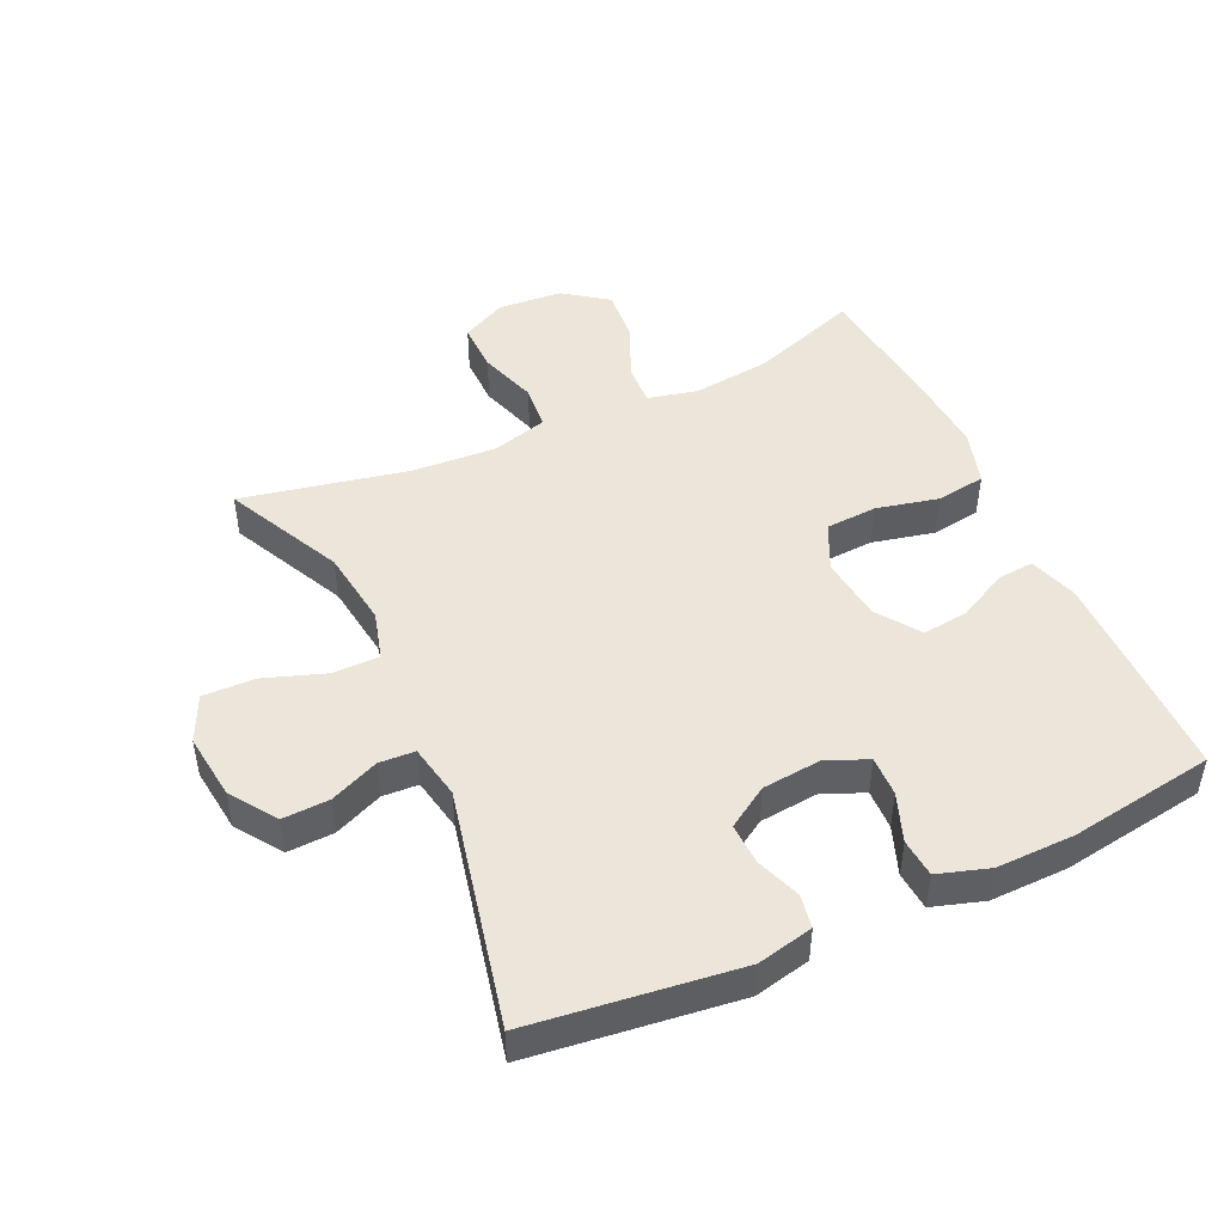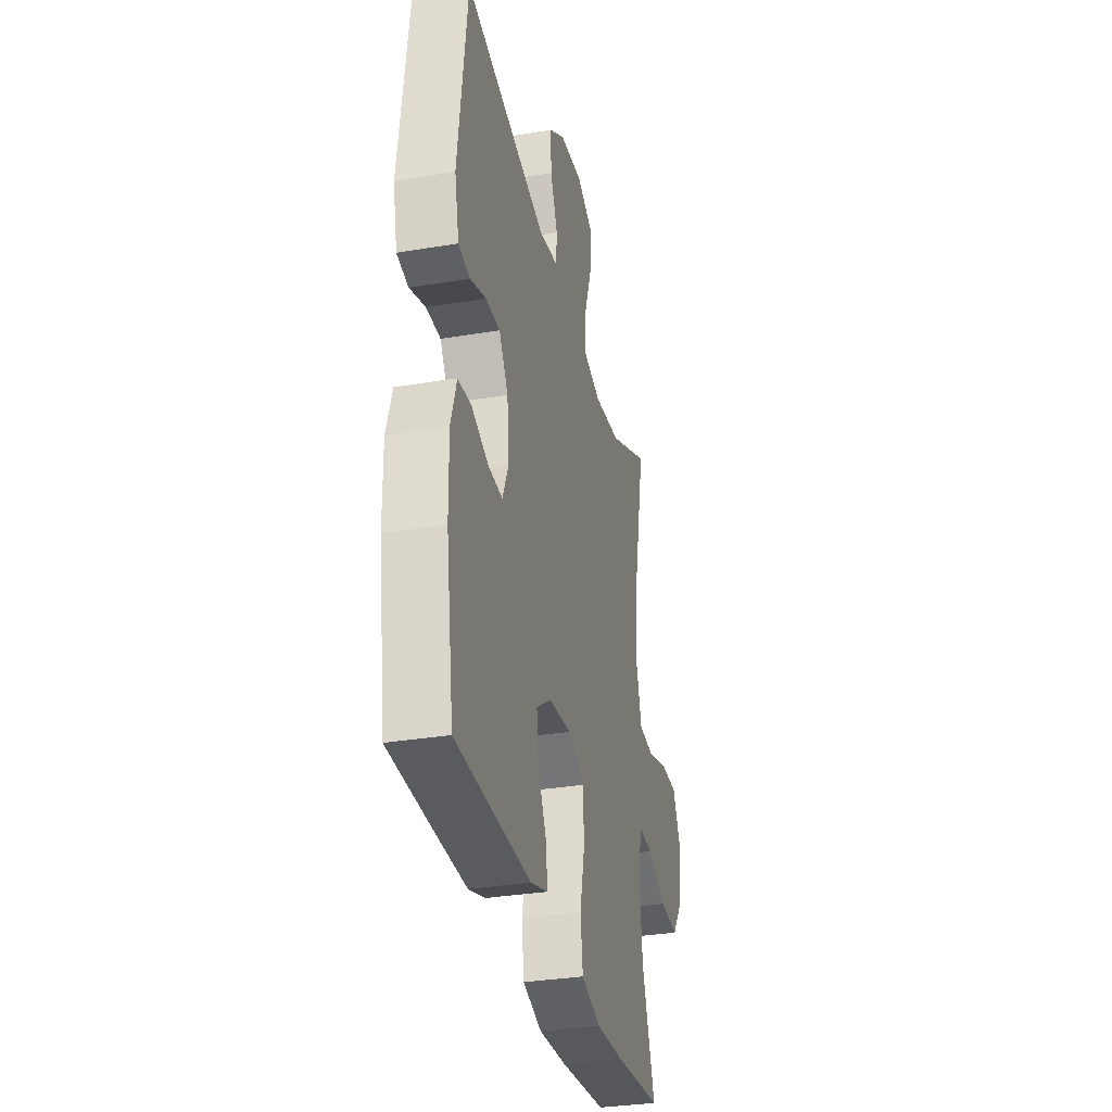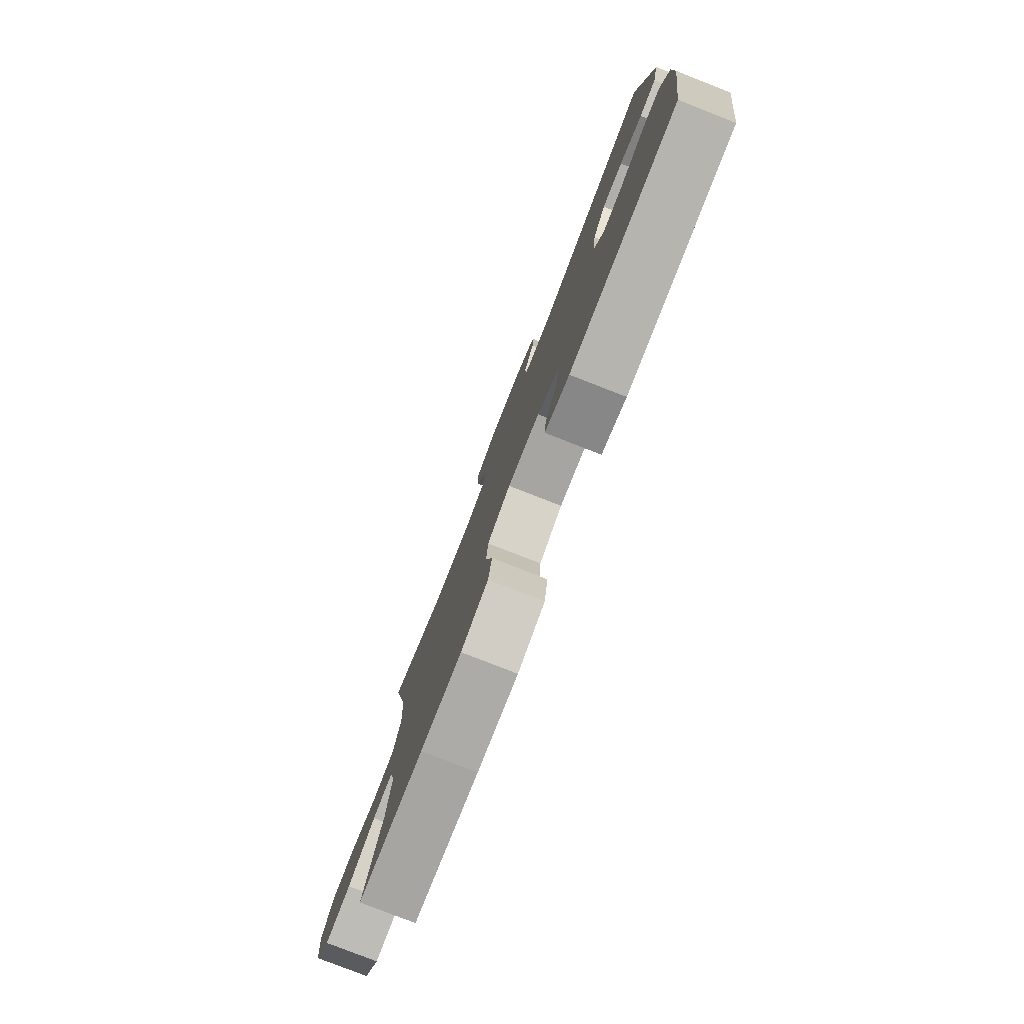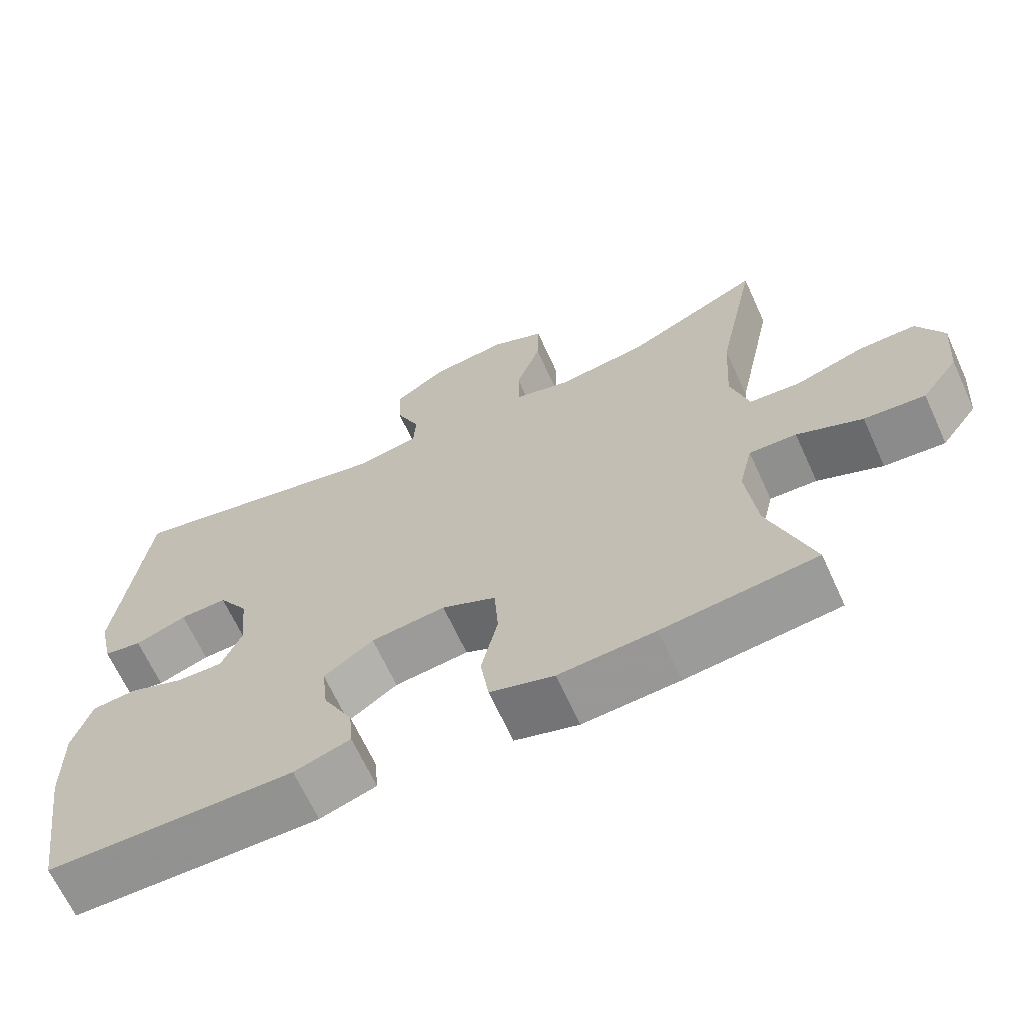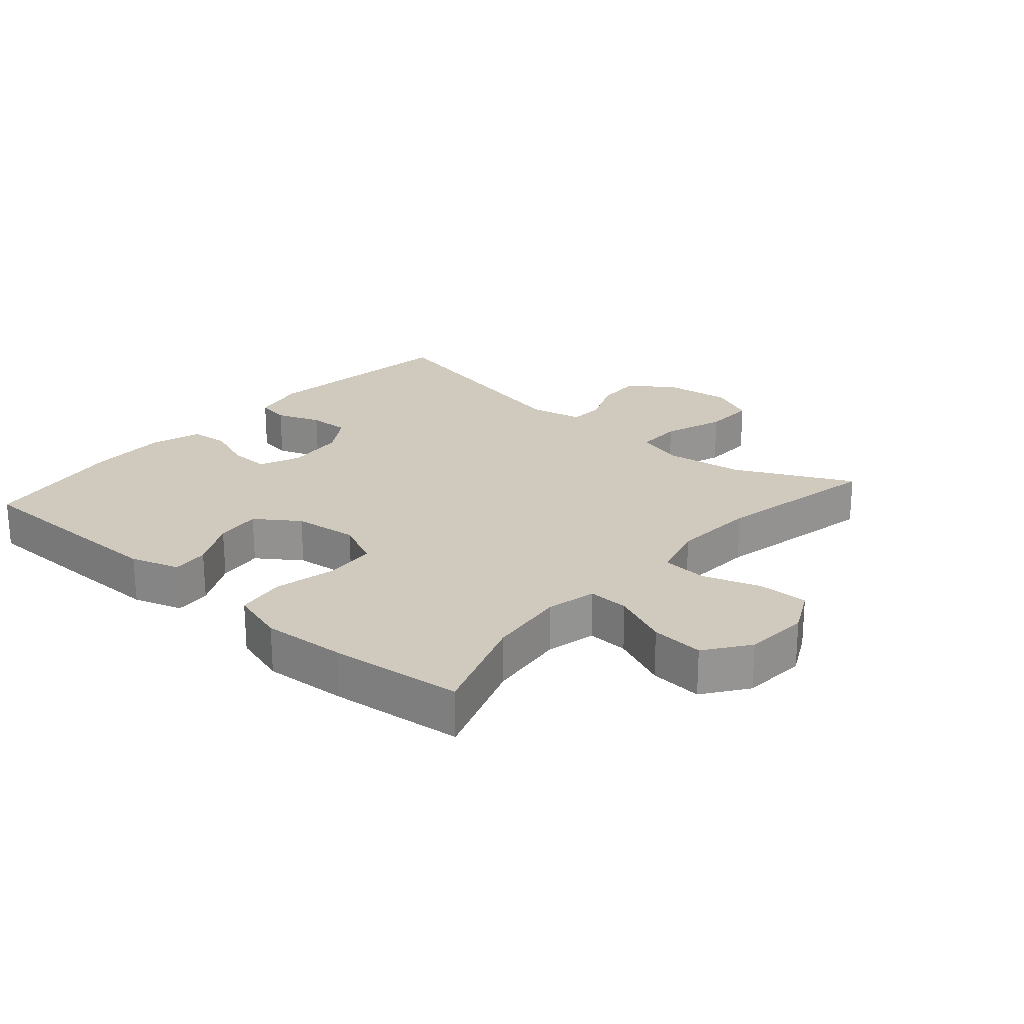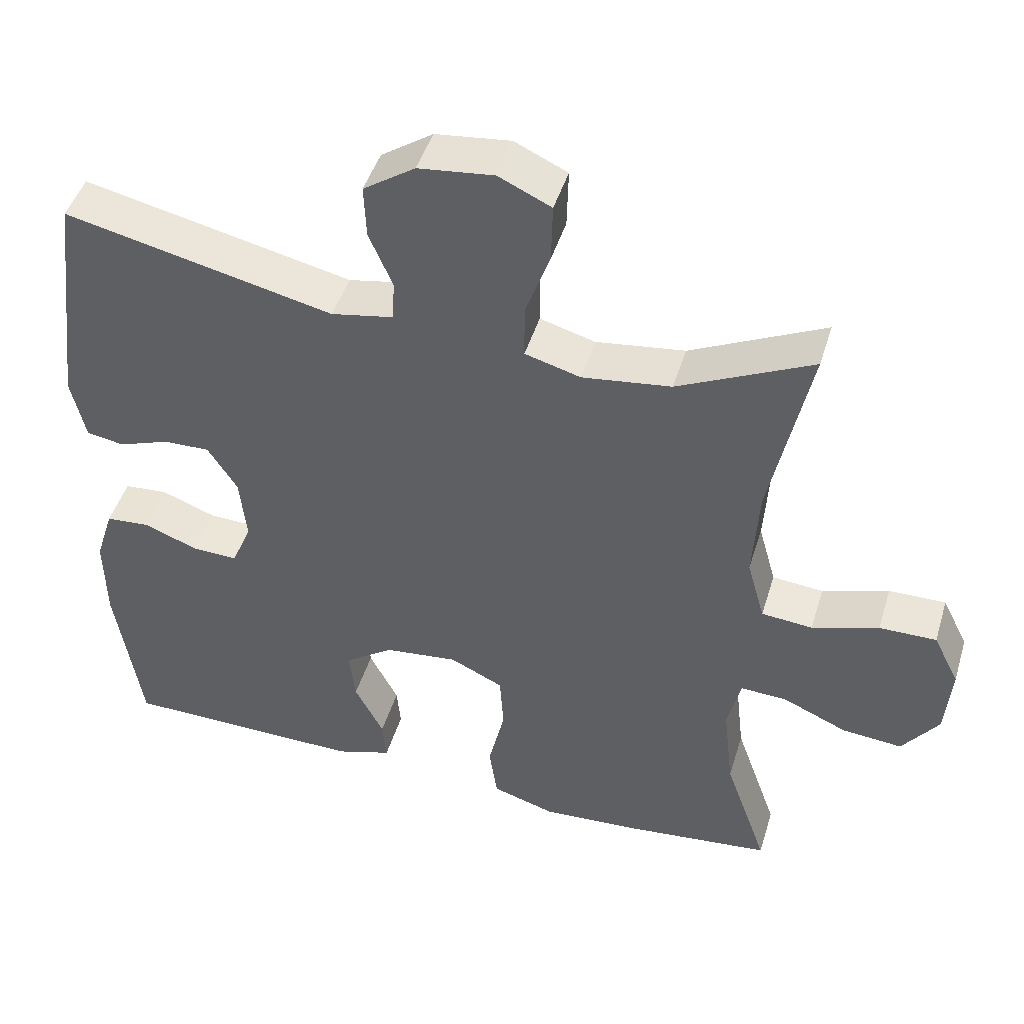
<metadata>
{"format":"obj","ext":"obj","renderer":"f3d","projection":"perspective","resolution":1024,"background":"white","views":[{"elev":47.0,"azim":65.2,"up":"+Y"},{"elev":-32.6,"azim":103.1,"up":"+Z"},{"elev":-79.9,"azim":68.7,"up":"+Z"},{"elev":-66.6,"azim":-155.4,"up":"+Z"},{"elev":23.0,"azim":-139.1,"up":"+Y"},{"elev":46.2,"azim":-163.3,"up":"+Z"}]}
</metadata>
<code>
v -0.5 0.07 -0.5
v -0.442 0.07 -0.334
v -0.428 0.07 -0.212
v -0.446 0.07 -0.136
v -0.509 0.07 -0.139
v -0.596 0.07 -0.177
v -0.677 0.07 -0.184
v -0.726 0.07 -0.117
v -0.734 0.07 -0.018
v -0.699 0.07 0.052
v -0.622 0.07 0.051
v -0.532 0.07 0.022
v -0.463 0.07 0.028
v -0.439 0.07 0.114
v -0.447 0.07 0.244
v -0.5 0.07 0.5
v -0.319 0.07 0.413
v -0.199 0.07 0.397
v -0.124 0.07 0.418
v -0.124 0.07 0.49
v -0.157 0.07 0.584
v -0.159 0.07 0.664
v -0.088 0.07 0.697
v 0.014 0.07 0.685
v 0.084 0.07 0.637
v 0.081 0.07 0.565
v 0.049 0.07 0.49
v 0.052 0.07 0.435
v 0.136 0.07 0.419
v 0.5 0.07 0.5
v 0.54 0.07 0.182
v 0.521 0.07 0.096
v 0.47 0.07 0.087
v 0.401 0.07 0.112
v 0.338 0.07 0.114
v 0.298 0.07 0.051
v 0.289 0.07 -0.04
v 0.316 0.07 -0.103
v 0.378 0.07 -0.101
v 0.452 0.07 -0.073
v 0.511 0.07 -0.078
v 0.536 0.07 -0.157
v 0.534 0.07 -0.277
v 0.5 0.07 -0.5
v 0.29 0.07 -0.503
v 0.171 0.07 -0.504
v 0.096 0.07 -0.48
v 0.101 0.07 -0.423
v 0.14 0.07 -0.347
v 0.148 0.07 -0.276
v 0.082 0.07 -0.23
v -0.017 0.07 -0.219
v -0.089 0.07 -0.253
v -0.094 0.07 -0.332
v -0.072 0.07 -0.428
v -0.083 0.07 -0.504
v -0.168 0.07 -0.53
v -0.296 0.07 -0.522
v -0.5 0 -0.5
v -0.442 0 -0.334
v -0.428 0 -0.212
v -0.446 0 -0.136
v -0.509 0 -0.139
v -0.596 0 -0.177
v -0.677 0 -0.184
v -0.726 0 -0.117
v -0.734 0 -0.018
v -0.699 0 0.052
v -0.622 0 0.051
v -0.532 0 0.022
v -0.463 0 0.028
v -0.439 0 0.114
v -0.447 0 0.244
v -0.5 0 0.5
v -0.319 0 0.413
v -0.199 0 0.397
v -0.124 0 0.418
v -0.124 0 0.49
v -0.157 0 0.584
v -0.159 0 0.664
v -0.088 0 0.697
v 0.014 0 0.685
v 0.084 0 0.637
v 0.081 0 0.565
v 0.049 0 0.49
v 0.052 0 0.435
v 0.136 0 0.419
v 0.5 0 0.5
v 0.54 0 0.182
v 0.521 0 0.096
v 0.47 0 0.087
v 0.401 0 0.112
v 0.338 0 0.114
v 0.298 0 0.051
v 0.289 0 -0.04
v 0.316 0 -0.103
v 0.378 0 -0.101
v 0.452 0 -0.073
v 0.511 0 -0.078
v 0.536 0 -0.157
v 0.534 0 -0.277
v 0.5 0 -0.5
v 0.29 0 -0.503
v 0.171 0 -0.504
v 0.096 0 -0.48
v 0.101 0 -0.423
v 0.14 0 -0.347
v 0.148 0 -0.276
v 0.082 0 -0.23
v -0.017 0 -0.219
v -0.089 0 -0.253
v -0.094 0 -0.332
v -0.072 0 -0.428
v -0.083 0 -0.504
v -0.168 0 -0.53
v -0.296 0 -0.522
f 58 1 2
f 57 58 2
f 56 57 2
f 55 56 2
f 54 55 2
f 53 54 2 3
f 52 53 3 4
f 51 52 4
f 47 48 49
f 46 47 49
f 45 46 49
f 44 45 49
f 43 44 49
f 42 43 49
f 41 42 49
f 40 41 49
f 39 40 49
f 38 39 49 50
f 37 38 50 51
f 32 33 34
f 31 32 34
f 30 31 34
f 29 30 34
f 28 29 34 35
f 25 26 27
f 24 25 27
f 23 24 27
f 22 23 27
f 21 22 27
f 20 21 27
f 19 20 27 28
f 28 35 36
f 19 28 36
f 18 19 36
f 15 16 17
f 36 37 51
f 18 36 51
f 17 18 51
f 15 17 51
f 14 15 51
f 10 11 12
f 9 10 12
f 8 9 12
f 7 8 12
f 6 7 12
f 5 6 12
f 13 14 51 4
f 4 5 12 13
f 60 59 116
f 60 116 115
f 60 115 114
f 60 114 113
f 60 113 112
f 61 60 112 111
f 62 61 111 110
f 62 110 109
f 107 106 105
f 107 105 104
f 107 104 103
f 107 103 102
f 107 102 101
f 107 101 100
f 107 100 99
f 107 99 98
f 107 98 97
f 108 107 97 96
f 109 108 96 95
f 92 91 90
f 92 90 89
f 92 89 88
f 92 88 87
f 93 92 87 86
f 85 84 83
f 85 83 82
f 85 82 81
f 85 81 80
f 85 80 79
f 85 79 78
f 86 85 78 77
f 94 93 86
f 94 86 77
f 94 77 76
f 75 74 73
f 109 95 94
f 109 94 76
f 109 76 75
f 109 75 73
f 109 73 72
f 70 69 68
f 70 68 67
f 70 67 66
f 70 66 65
f 70 65 64
f 70 64 63
f 62 109 72 71
f 71 70 63 62
f 1 59 60 2
f 2 60 61 3
f 3 61 62 4
f 4 62 63 5
f 5 63 64 6
f 6 64 65 7
f 7 65 66 8
f 8 66 67 9
f 9 67 68 10
f 10 68 69 11
f 11 69 70 12
f 12 70 71 13
f 13 71 72 14
f 14 72 73 15
f 15 73 74 16
f 16 74 75 17
f 17 75 76 18
f 18 76 77 19
f 19 77 78 20
f 20 78 79 21
f 21 79 80 22
f 22 80 81 23
f 23 81 82 24
f 24 82 83 25
f 25 83 84 26
f 26 84 85 27
f 27 85 86 28
f 28 86 87 29
f 29 87 88 30
f 30 88 89 31
f 31 89 90 32
f 32 90 91 33
f 33 91 92 34
f 34 92 93 35
f 35 93 94 36
f 36 94 95 37
f 37 95 96 38
f 38 96 97 39
f 39 97 98 40
f 40 98 99 41
f 41 99 100 42
f 42 100 101 43
f 43 101 102 44
f 44 102 103 45
f 45 103 104 46
f 46 104 105 47
f 47 105 106 48
f 48 106 107 49
f 49 107 108 50
f 50 108 109 51
f 51 109 110 52
f 52 110 111 53
f 53 111 112 54
f 54 112 113 55
f 55 113 114 56
f 56 114 115 57
f 57 115 116 58
f 58 116 59 1

</code>
